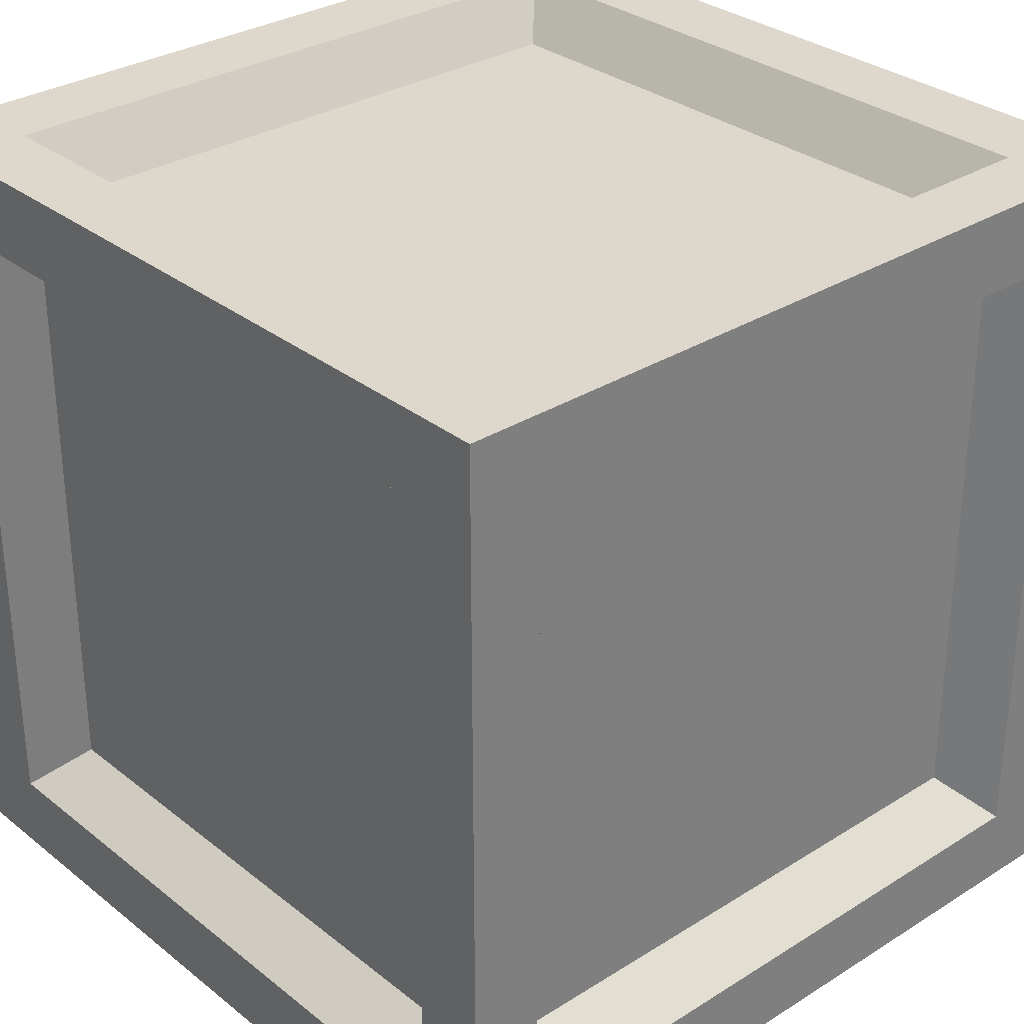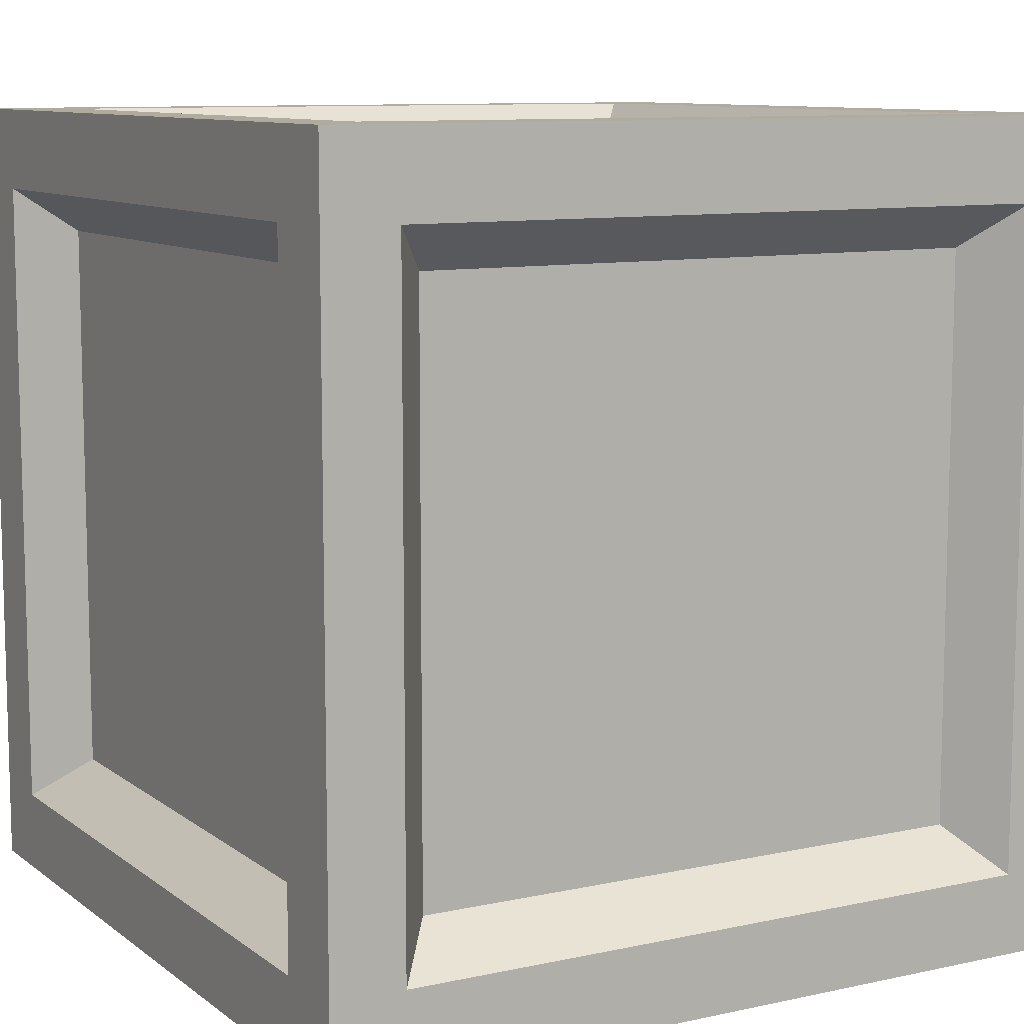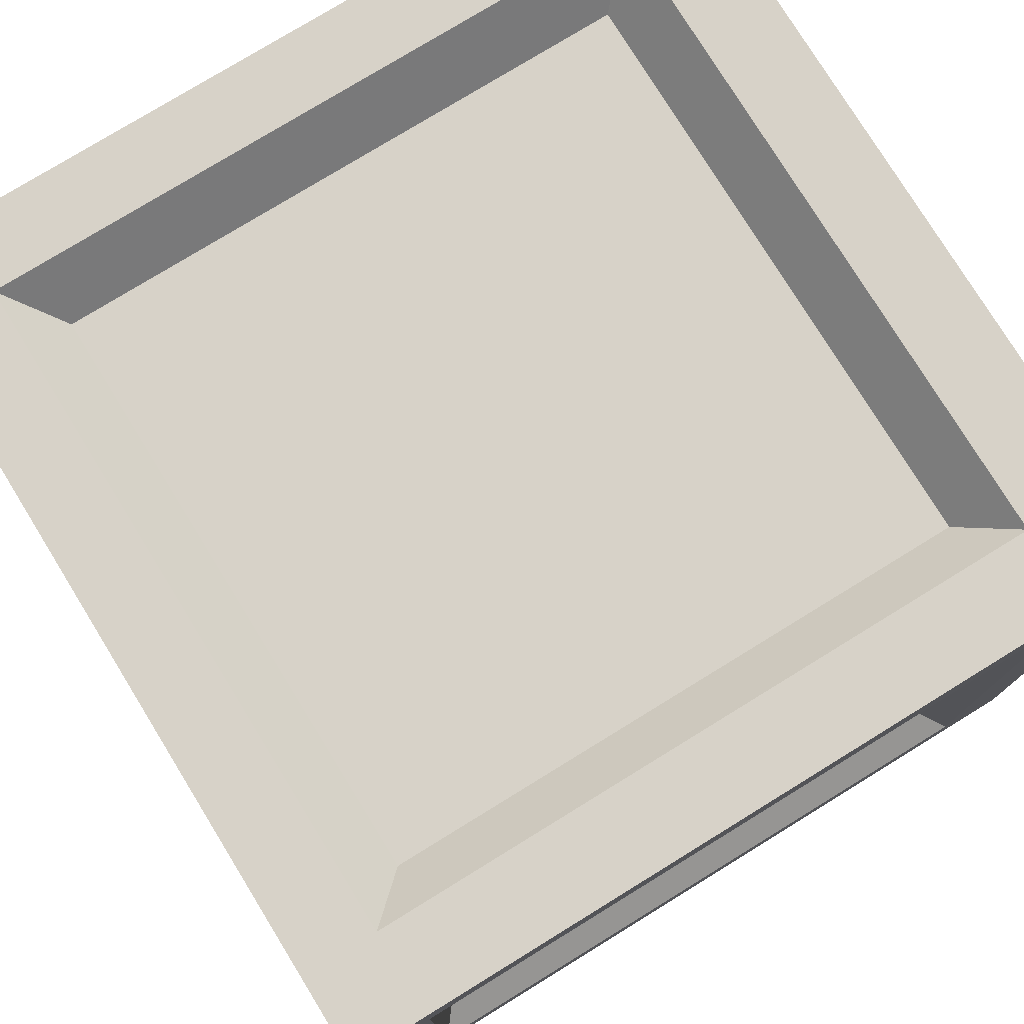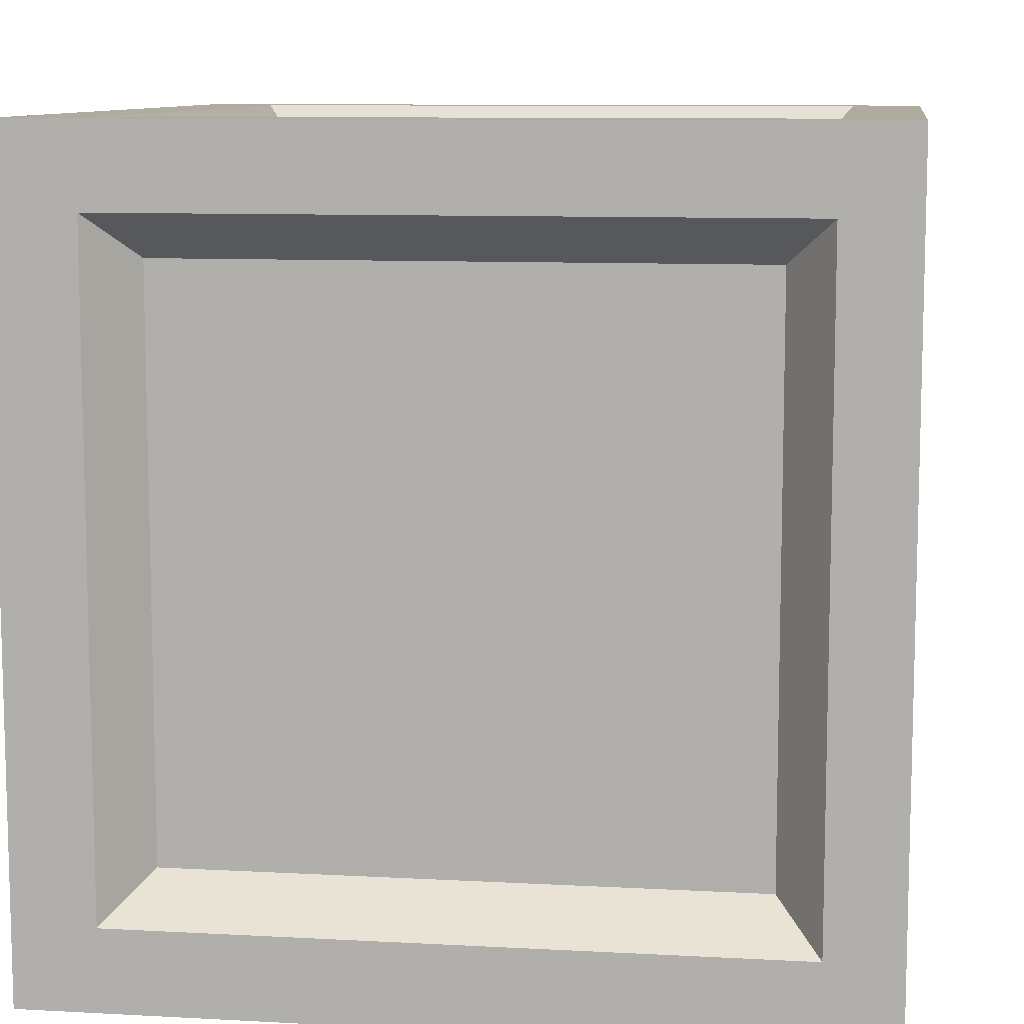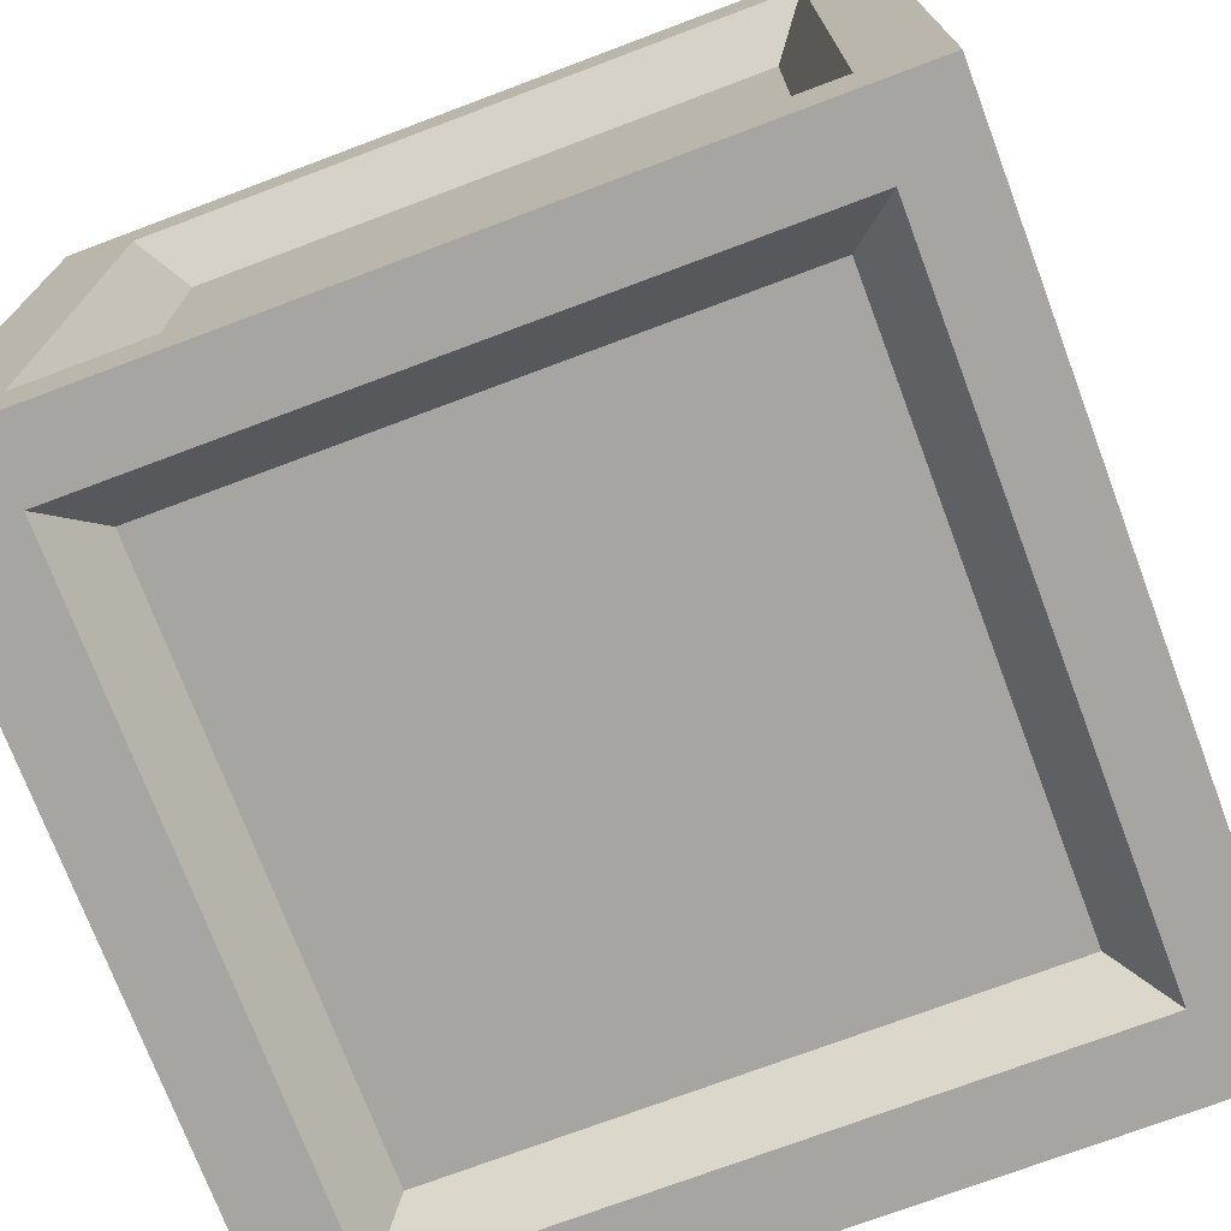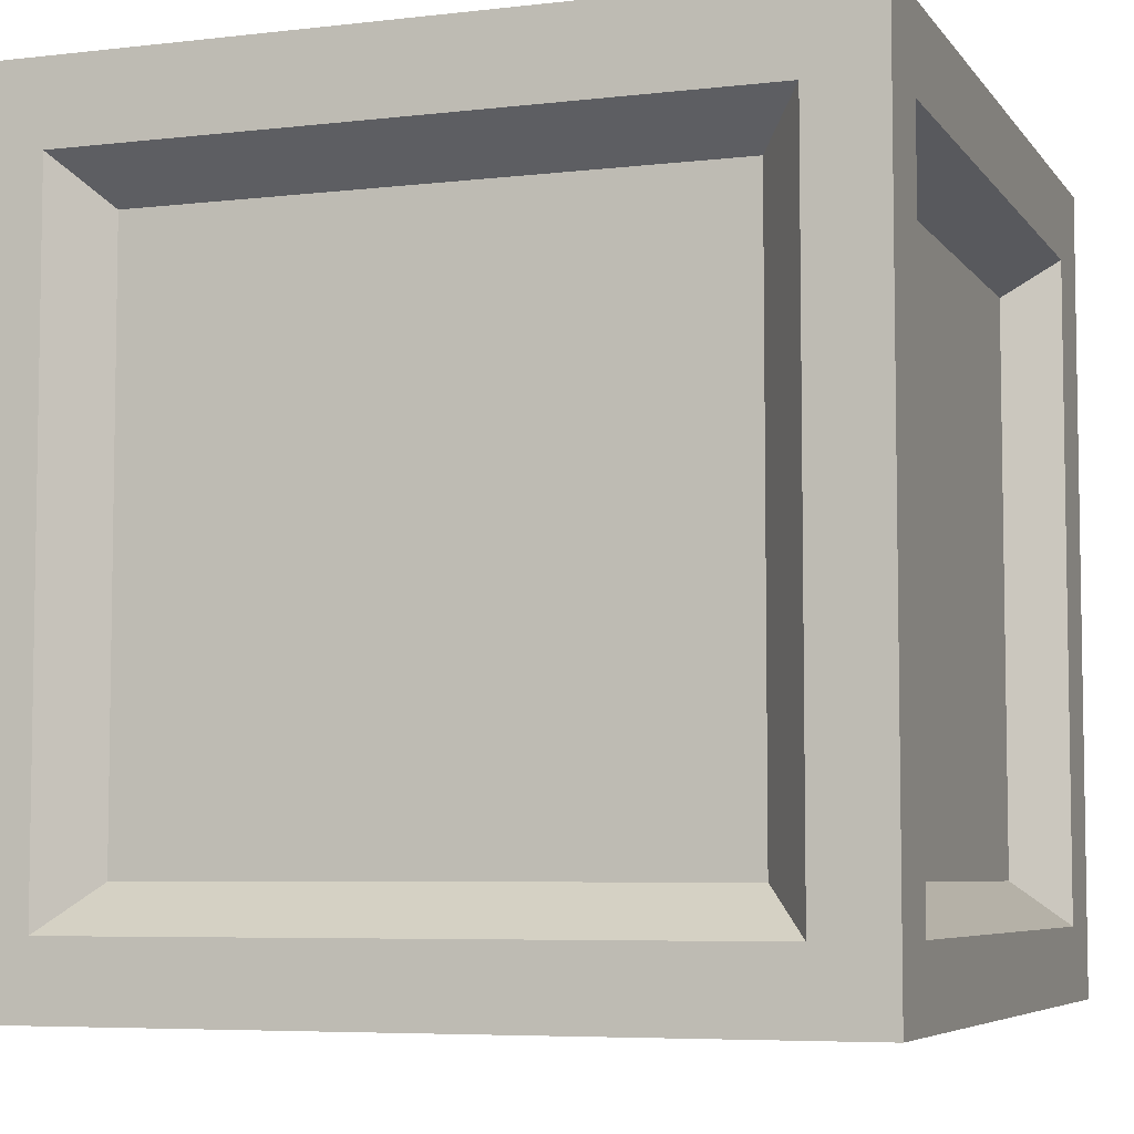
<metadata>
{"format":"obj","ext":"obj","renderer":"f3d","projection":"perspective","resolution":1024,"background":"white","views":[{"elev":31.1,"azim":48.2,"up":"+Z"},{"elev":9.7,"azim":150.5,"up":"+Z"},{"elev":77.4,"azim":148.4,"up":"+Z"},{"elev":9.6,"azim":-81.9,"up":"+Z"},{"elev":-73.6,"azim":20.6,"up":"+Z"},{"elev":-6.0,"azim":19.5,"up":"+Y"}]}
</metadata>
<code>
g default
v -13.32 26.26 10.62
v -13.32 26.26 -10.69
v 13.32 26.26 -10.69
v 13.32 26.26 10.62
v -13.32 4.683 10.62
v -13.32 4.683 -10.69
v 13.32 4.683 -10.69
v 13.32 4.683 10.62
v -10.66 4.683 13.29
v -10.66 26.26 13.29
v -10.66 28.93 10.62
v -10.66 28.93 -10.69
v -10.66 26.26 -13.36
v -10.66 4.683 -13.36
v -10.66 2.285 -10.69
v -10.66 2.285 10.62
v 10.92 28.93 10.62
v 10.92 26.26 13.29
v 10.92 4.683 13.29
v 10.92 2.285 10.62
v 10.92 2.285 -10.69
v 10.92 4.683 -13.36
v 10.92 26.26 -13.36
v 10.92 28.93 -10.69
v -15.35 0.2532 15.32
v -12.28 0.2532 15.32
v -12.28 3.017 15.32
v -15.35 3.017 15.32
v -15.35 30.96 15.32
v -12.28 30.96 15.32
v -12.28 30.96 12.25
v -15.35 30.96 12.25
v -15.35 3.017 -15.39
v -12.28 3.017 -15.39
v -12.28 0.2532 -15.39
v -15.35 0.2532 -15.39
v -15.35 0.2532 12.25
v -12.28 0.2532 12.25
v 15.35 0.2532 12.25
v 15.35 0.2532 15.32
v 15.35 3.017 12.25
v 15.35 3.017 15.32
v -15.35 3.017 12.25
v -15.35 0.2532 -12.32
v -15.35 3.017 -12.32
v -12.28 0.2532 -12.32
v 15.35 3.017 -15.39
v 15.35 3.017 -12.32
v 15.35 0.2532 -12.32
v 15.35 0.2532 -15.39
v -15.35 30.96 -12.32
v -12.28 30.96 -12.32
v -12.28 30.96 -15.39
v -15.35 30.96 -15.39
v -15.35 27.89 12.25
v -15.35 27.89 15.32
v -15.35 27.89 -12.32
v -15.35 27.89 -15.39
v -12.28 27.89 -15.39
v 15.35 30.96 -12.32
v 15.35 27.89 -12.32
v 15.35 27.89 -15.39
v 15.35 30.96 -15.39
v 15.35 30.96 12.25
v 15.35 27.89 12.25
v 15.35 27.89 15.32
v 15.35 30.96 15.32
v -12.28 27.89 15.32
v 12.59 3.017 15.32
v 12.59 0.2532 15.32
v 12.59 27.89 15.32
v 12.59 30.96 15.32
v 12.59 30.96 12.25
v 12.59 30.96 -12.32
v 12.59 30.96 -15.39
v 12.59 27.89 -15.39
v 12.59 3.017 -15.39
v 12.59 0.2532 -15.39
v 12.59 0.2532 -12.32
v 12.59 0.2532 12.25
g Crate_Low
f 25 26 27 28
f 29 30 31 32
f 33 34 35 36
f 37 38 26 25
f 40 39 41 42
f 28 43 37 25
f 36 44 45 33
f 36 35 46 44
f 47 48 49 50
f 51 52 53 54
f 44 37 43 45
f 46 38 37 44
f 48 41 39 49
f 51 32 31 52
f 32 55 56 29
f 55 32 51 57
f 58 57 51 54
f 54 53 59 58
f 60 61 62 63
f 60 64 65 61
f 66 65 64 67
f 56 68 30 29
f 56 55 43 28
f 5 1 2 6
f 33 45 57 58
f 58 59 34 33
f 62 61 48 47
f 3 4 8 7
f 42 41 65 66
f 28 27 68 56
f 69 70 40 42
f 71 69 42 66
f 72 71 66 67
f 73 72 67 64
f 73 64 60 74
f 75 74 60 63
f 76 75 63 62
f 77 76 62 47
f 78 77 47 50
f 79 78 50 49
f 49 39 80 79
f 70 80 39 40
f 12 11 17 24
f 31 30 72 73
f 30 68 71 72
f 10 9 19 18
f 27 26 70 69
f 26 38 80 70
f 20 16 15 21
f 46 35 78 79
f 35 34 77 78
f 14 13 23 22
f 59 53 75 76
f 53 52 74 75
f 5 6 45 43
f 15 16 38 46
f 7 8 41 48
f 11 12 52 31
f 2 1 55 57
f 4 3 61 65
f 1 5 43 55
f 6 2 57 45
f 13 14 34 59
f 3 7 48 61
f 8 4 65 41
f 9 10 68 27
f 18 19 69 71
f 24 17 73 74
f 22 23 76 77
f 20 21 79 80
f 17 11 31 73
f 10 18 71 68
f 19 9 27 69
f 16 20 80 38
f 21 15 46 79
f 14 22 77 34
f 23 13 59 76
f 12 24 74 52

</code>
